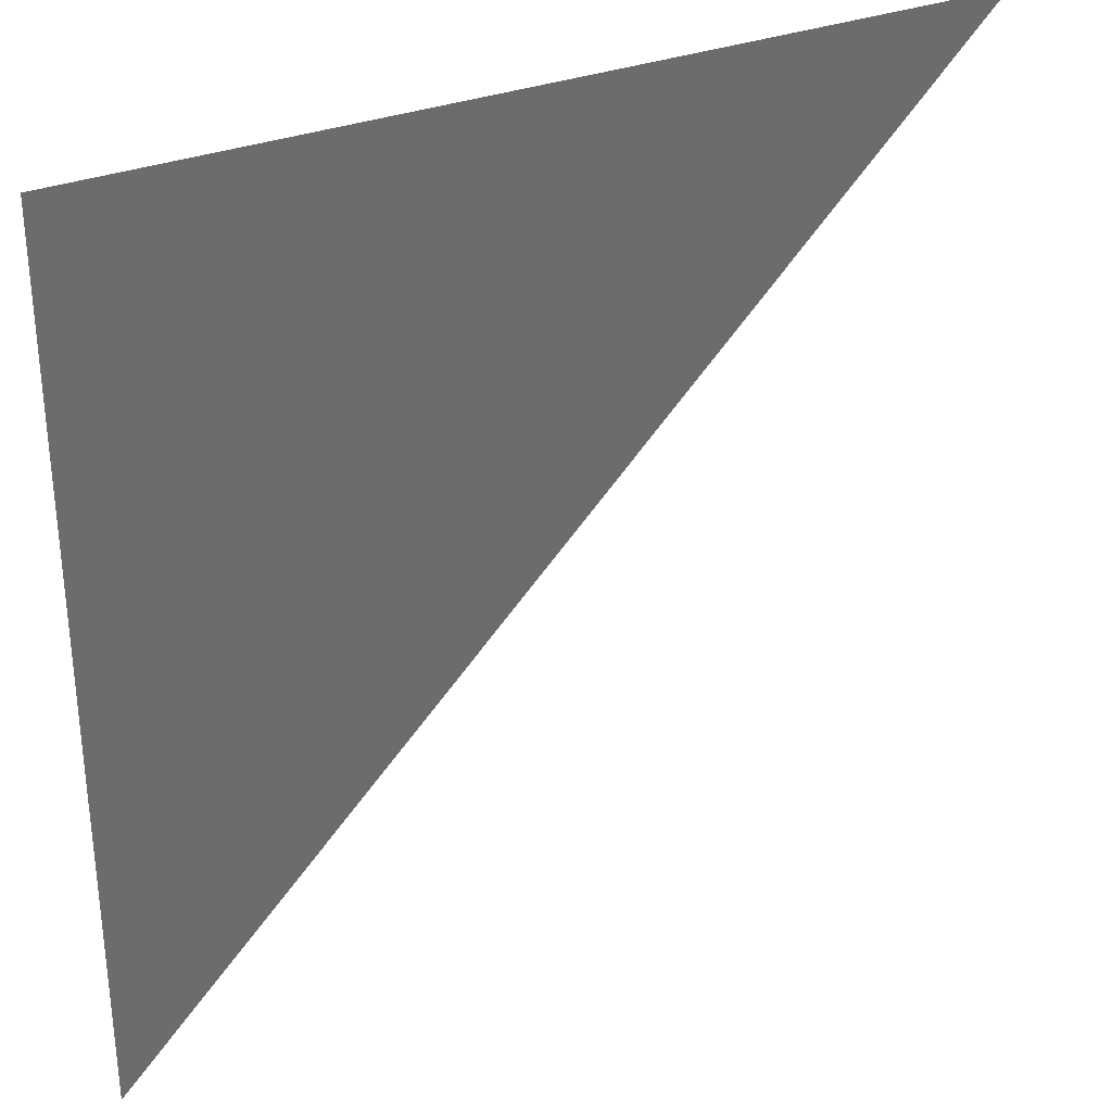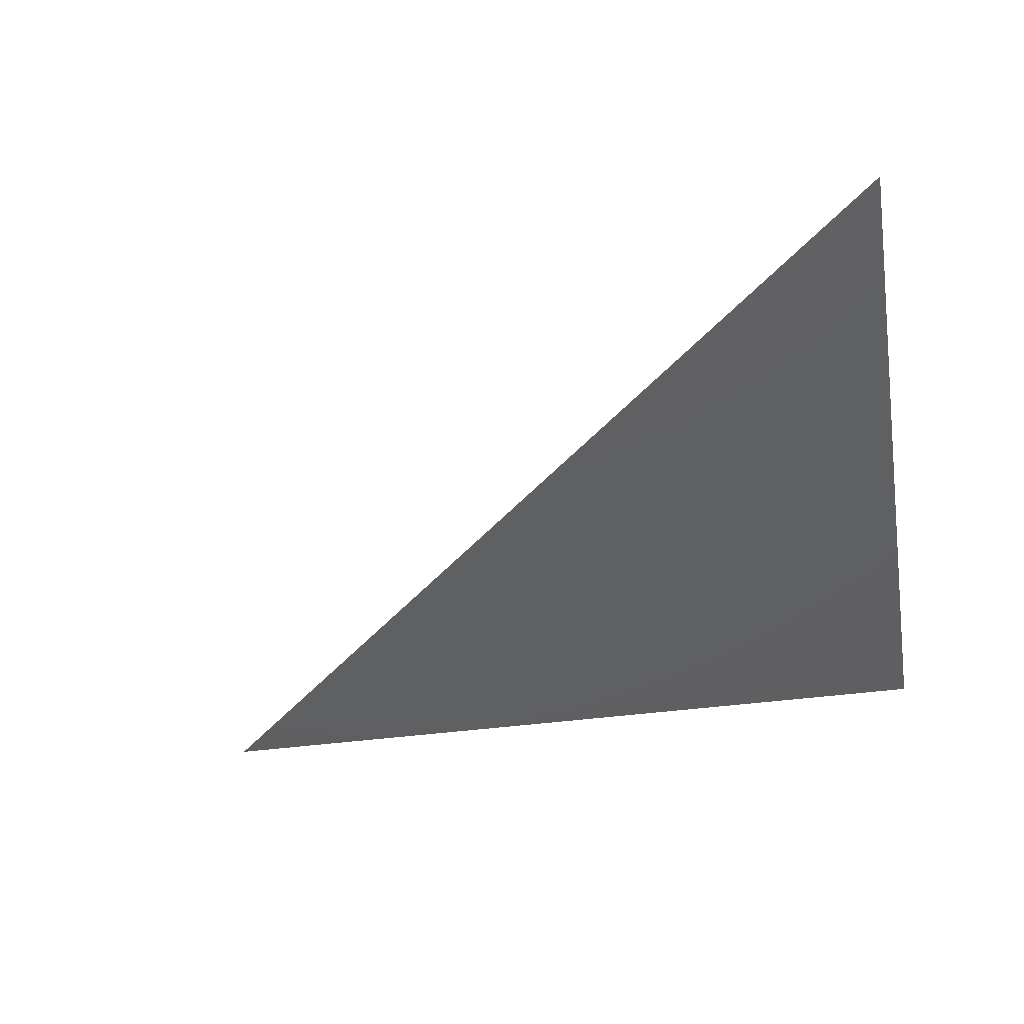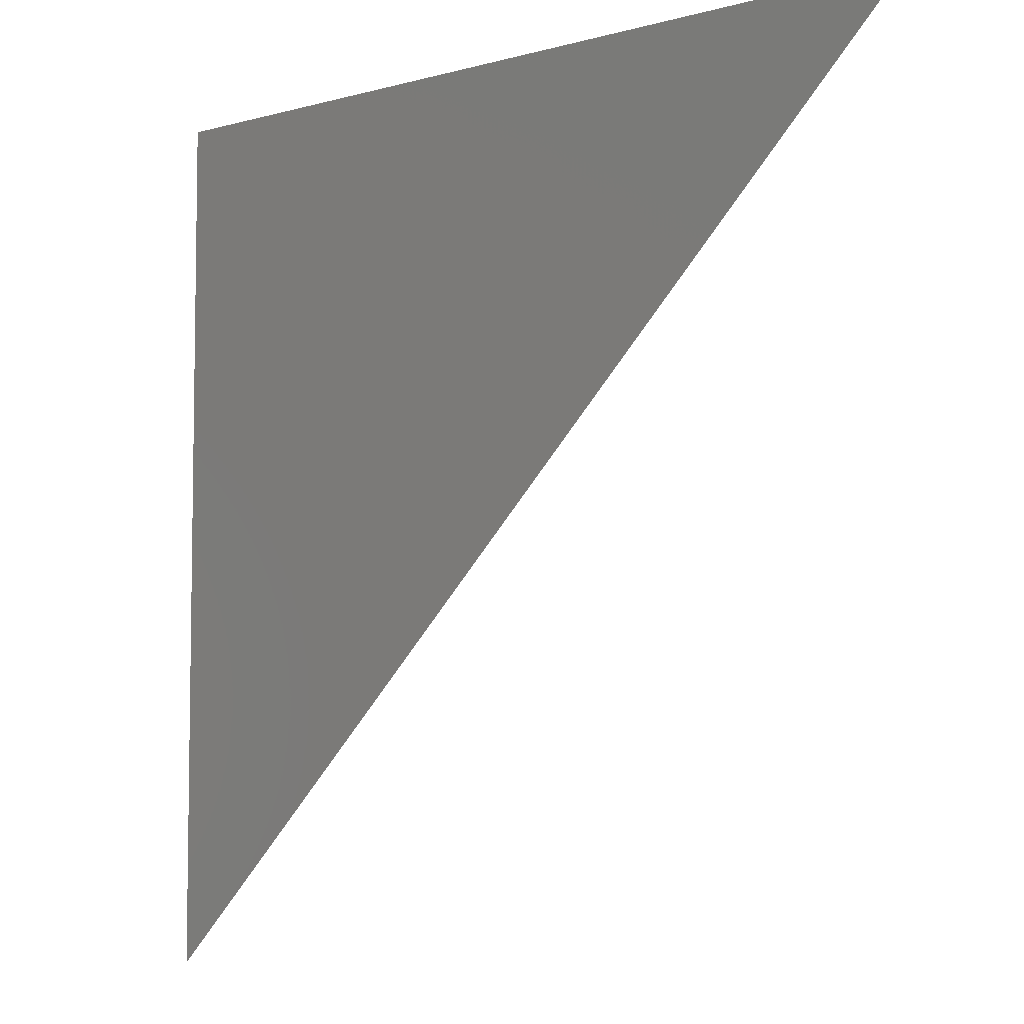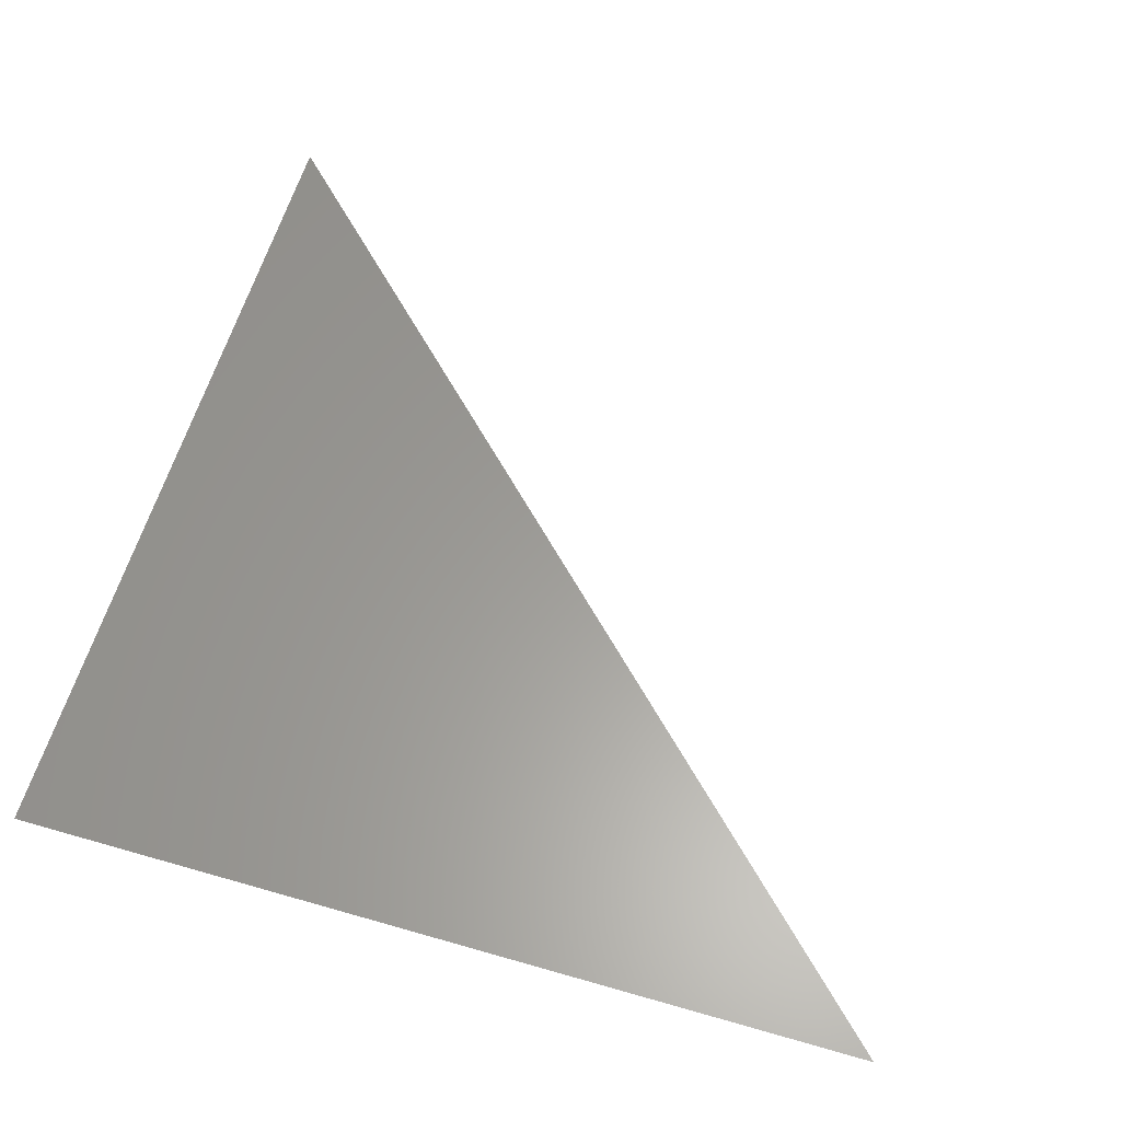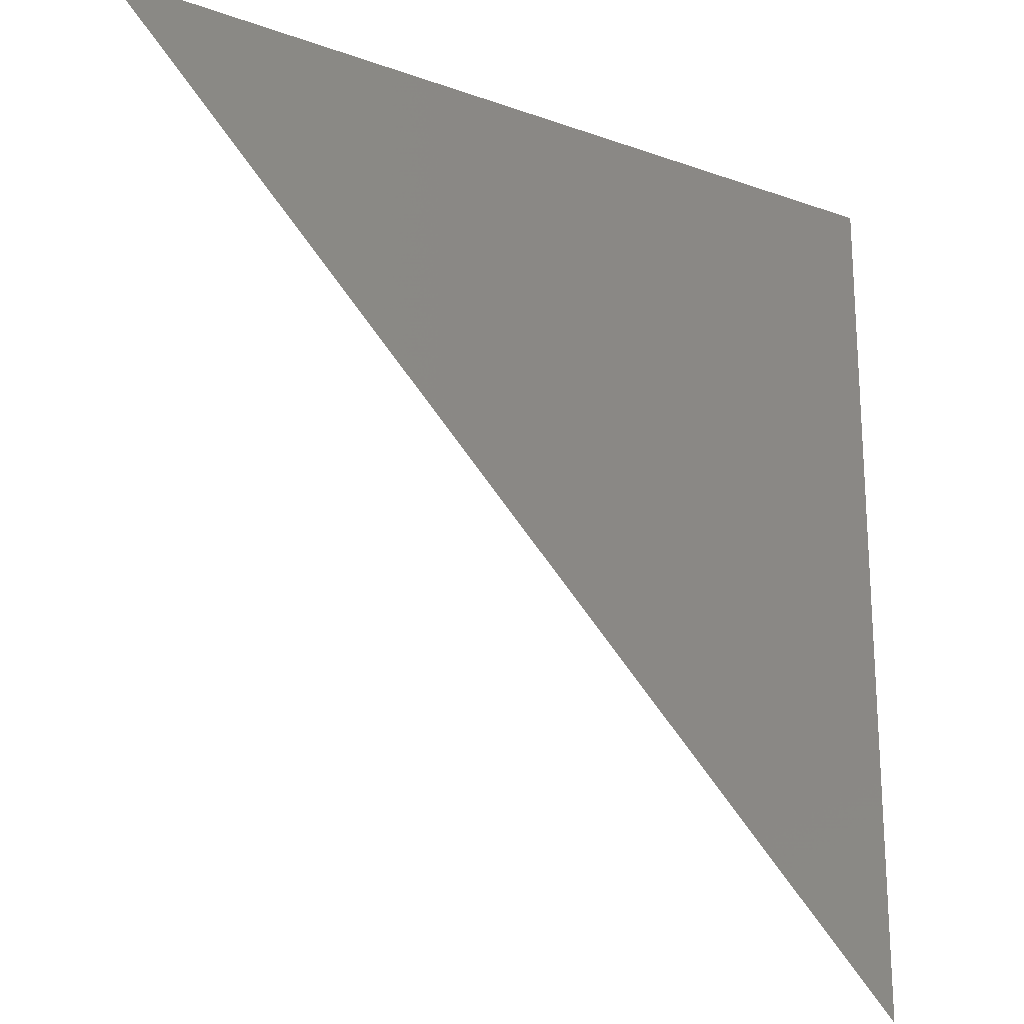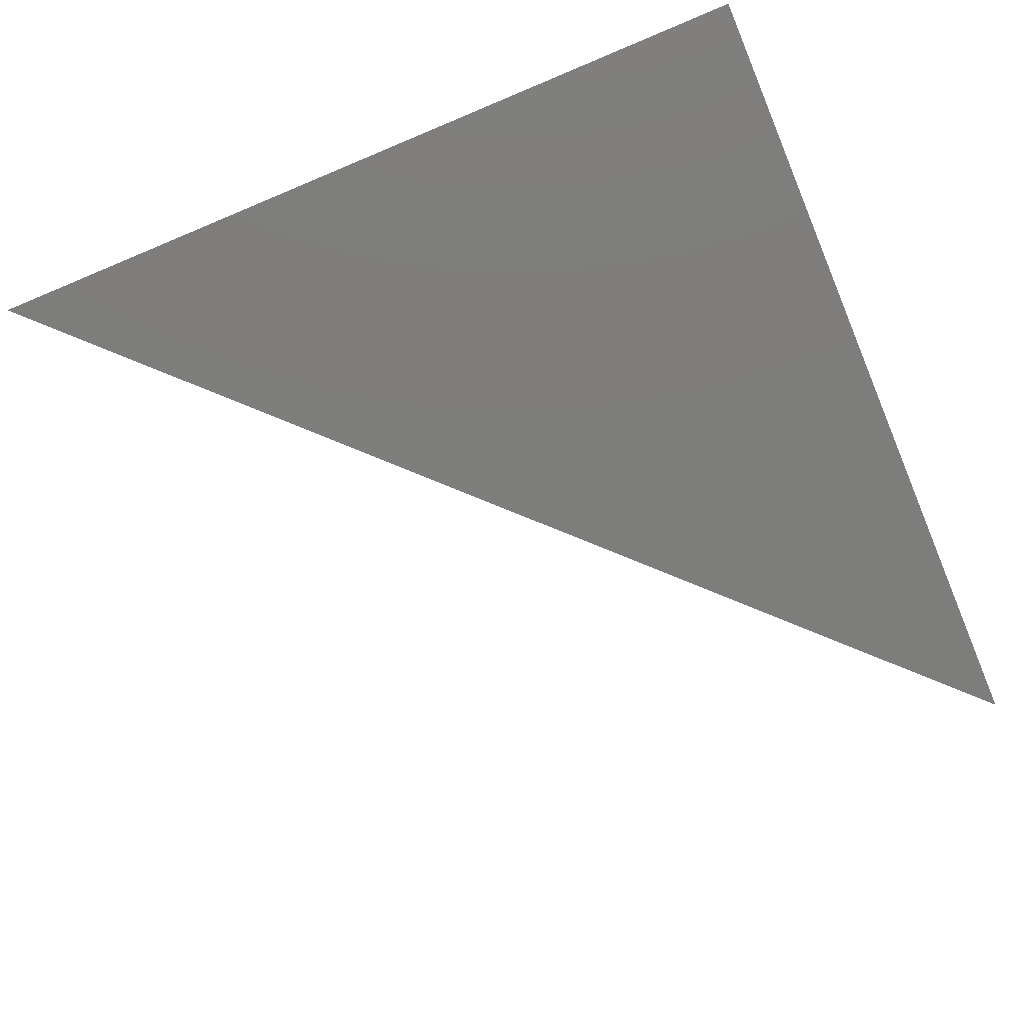
<metadata>
{"format":"stl","ext":"stl","renderer":"f3d","projection":"perspective","resolution":1024,"background":"white","views":[{"elev":31.7,"azim":151.4,"up":"+Z"},{"elev":-40.0,"azim":-80.3,"up":"+Y"},{"elev":-6.1,"azim":-139.9,"up":"+Z"},{"elev":60.6,"azim":106.5,"up":"+Y"},{"elev":-21.5,"azim":-32.3,"up":"+Z"},{"elev":-76.6,"azim":22.6,"up":"+Y"}]}
</metadata>
<code>
# stl→obj: 1 verts, 12 faces
v 31.92 -4.164 33.42
f 1 1 1
f 1 1 1
f 1 1 1
f 1 1 1
f 1 1 1
f 1 1 1
f 1 1 1
f 1 1 1
f 1 1 1
f 1 1 1
f 1 1 1
f 1 1 1

</code>
